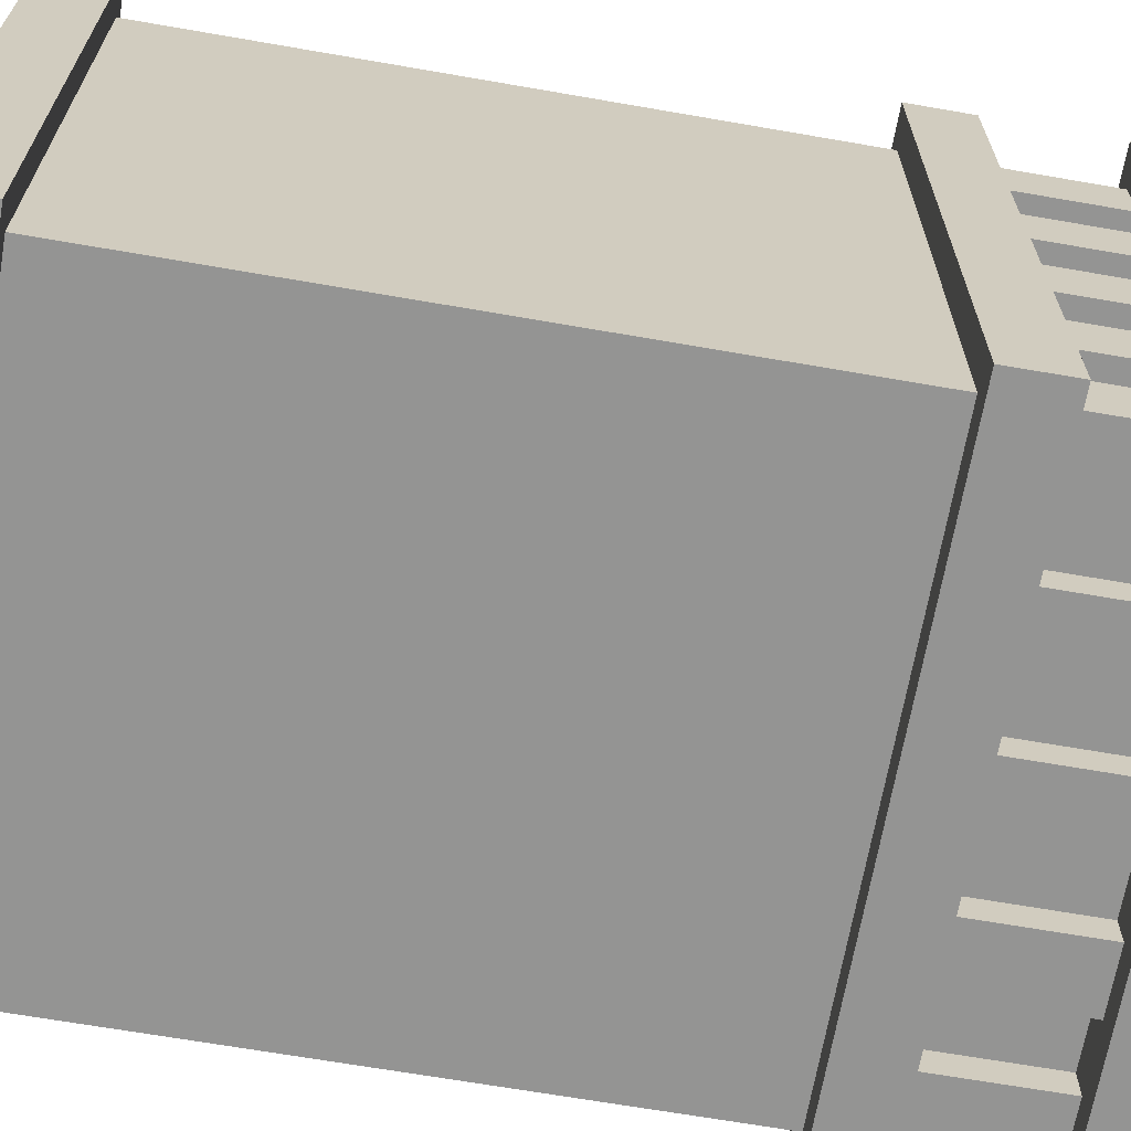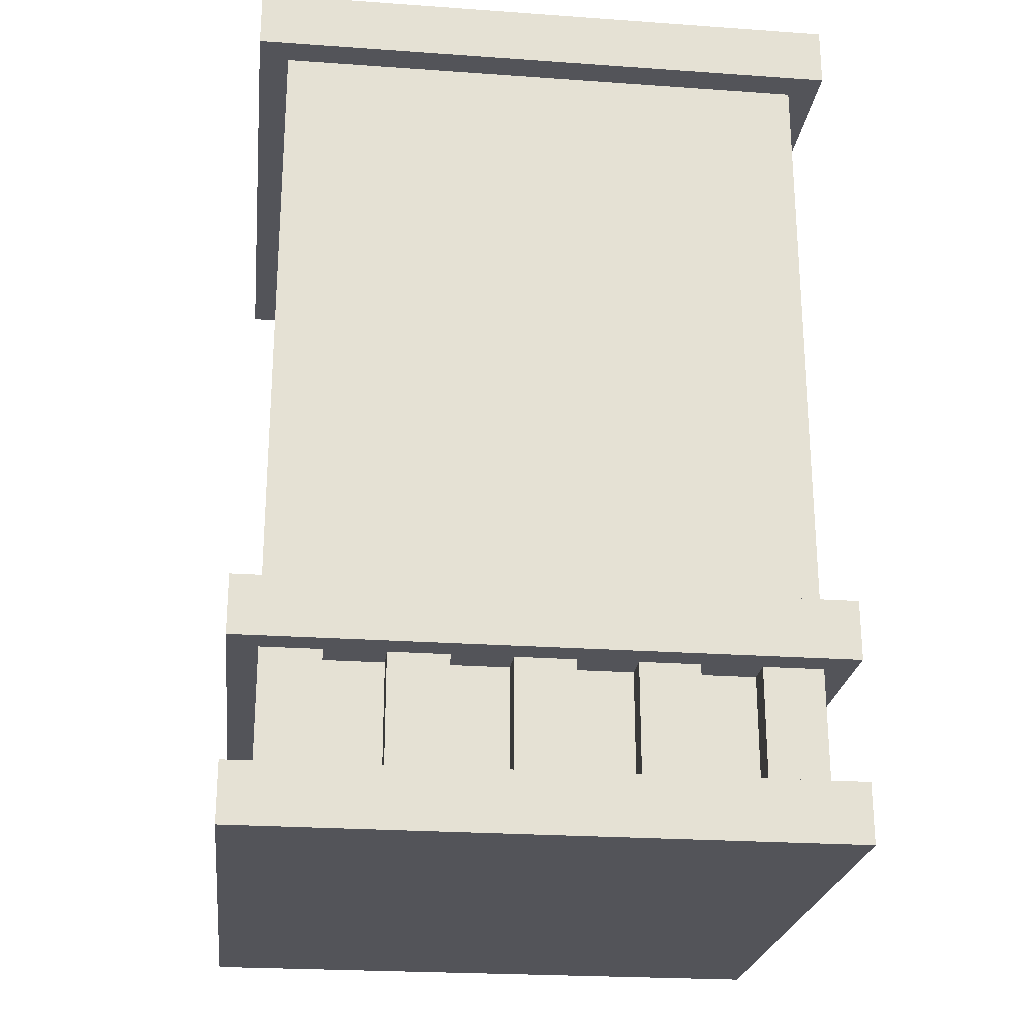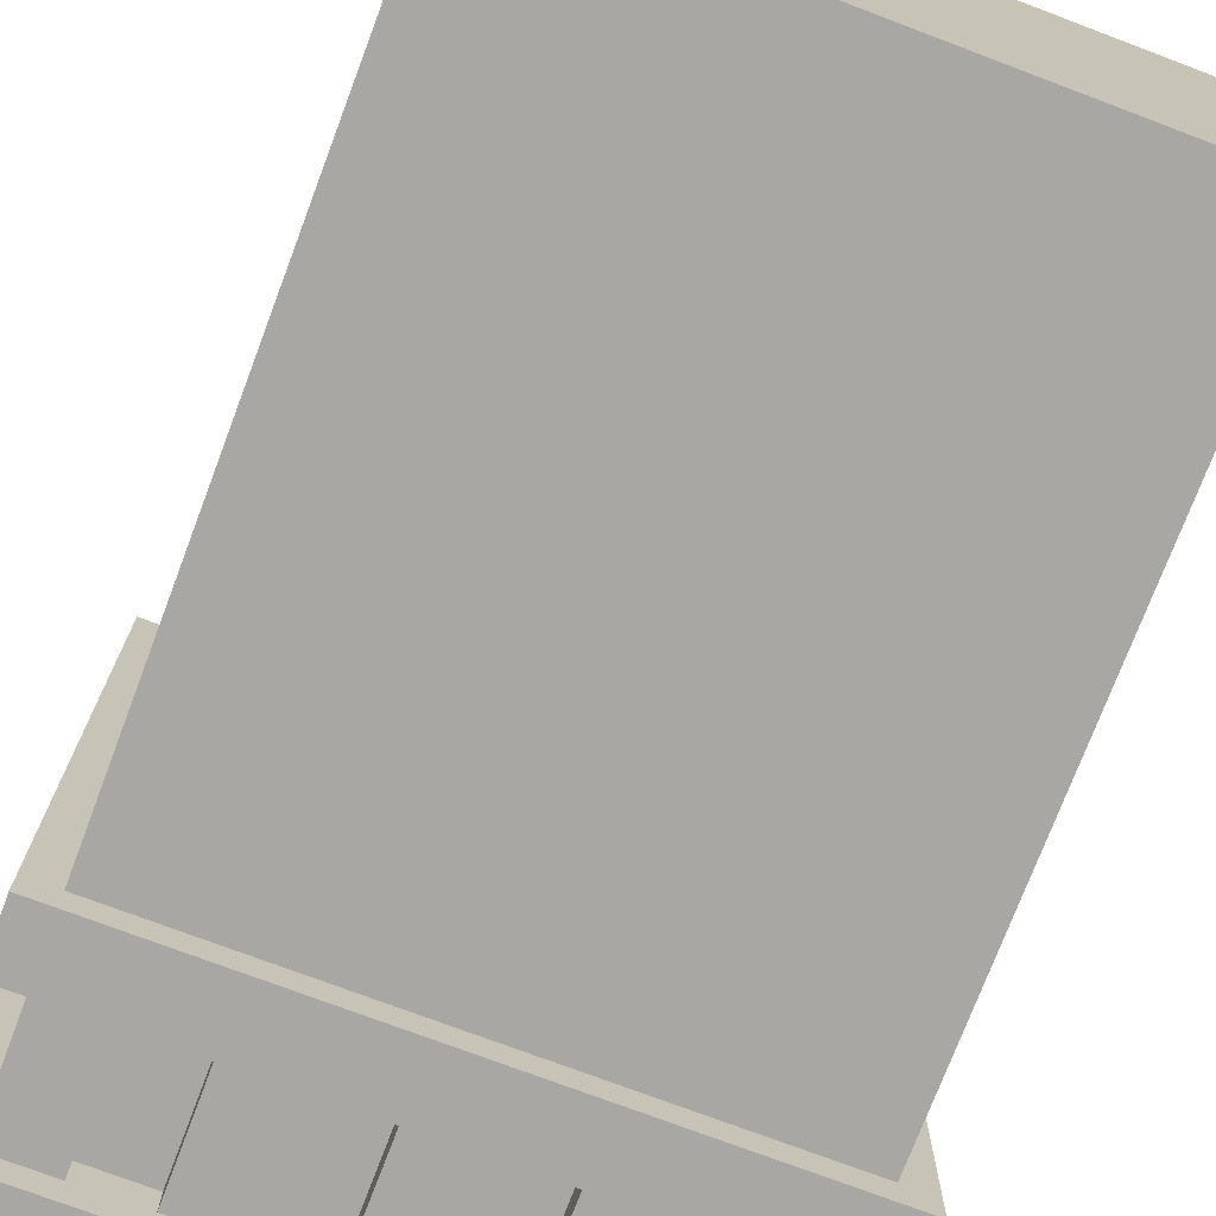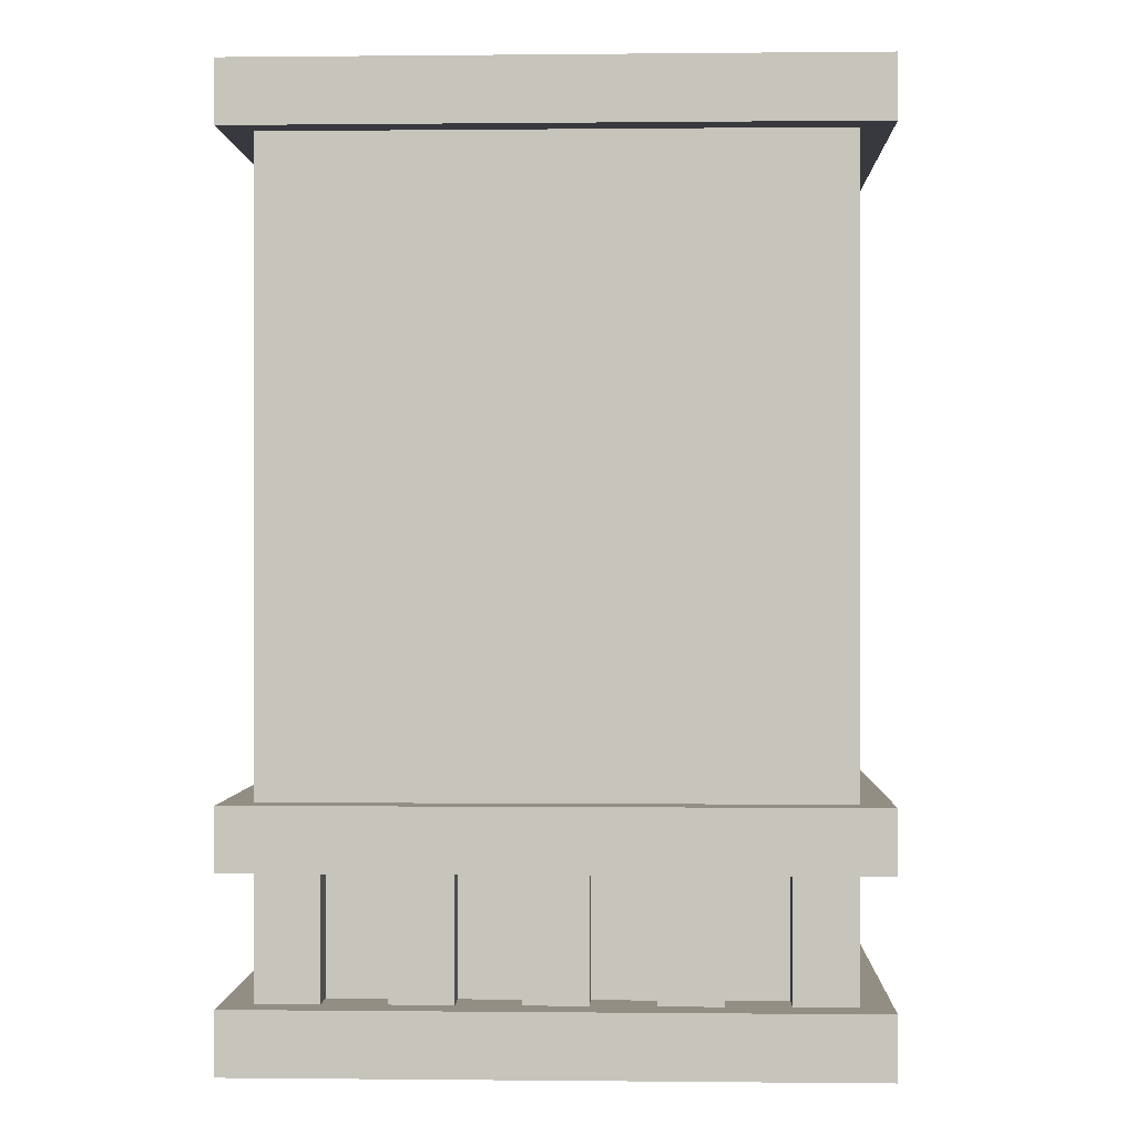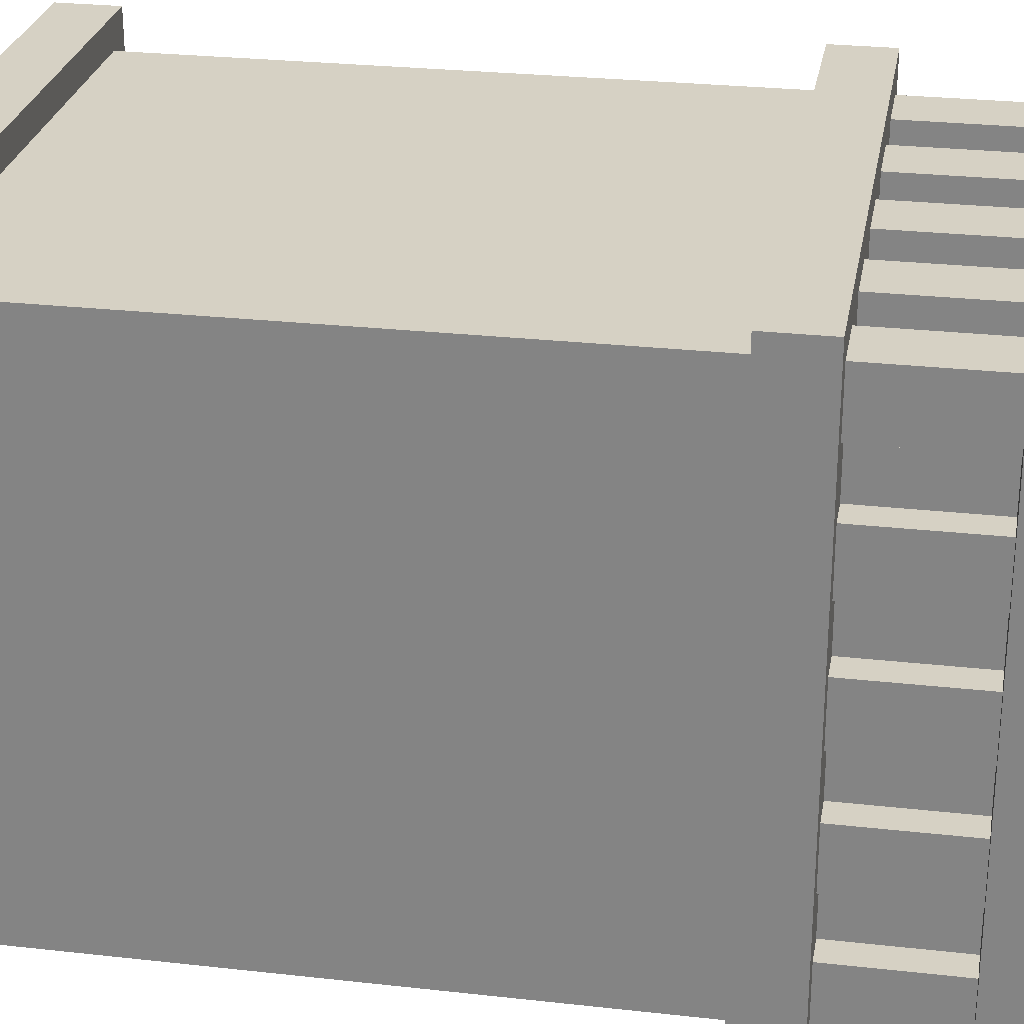
<metadata>
{"format":"obj","ext":"obj","renderer":"f3d","projection":"perspective","resolution":1024,"background":"white","views":[{"elev":-67.0,"azim":-99.9,"up":"+Z"},{"elev":-23.9,"azim":-6.7,"up":"+Y"},{"elev":-74.4,"azim":159.3,"up":"+Z"},{"elev":0.0,"azim":2.2,"up":"+Y"},{"elev":26.9,"azim":-80.1,"up":"+Z"}]}
</metadata>
<code>
g Wall_1block
v -10 0 10
v -10 0 -10
v -10 1 10
v -10 1 -10
v -10 2 10
v -10 2 -10
v -10 6 10
v -10 6 -10
v -10 7 10
v -10 7 -10
v -10 8 10
v -10 8 -10
v -10 28 10
v -10 28 -10
v -10 29 10
v -10 29 -10
v -10 30 10
v -10 30 -10
v -9 2 9
v -9 2 7
v -9 2 5
v -9 2 3
v -9 2 1
v -9 2 -1
v -9 2 -3
v -9 2 -5
v -9 2 -7
v -9 2 -9
v -9 6 9
v -9 6 7
v -9 6 5
v -9 6 3
v -9 6 1
v -9 6 -1
v -9 6 -3
v -9 6 -5
v -9 6 -7
v -9 6 -9
v -9 8 9
v -9 8 -9
v -9 28 9
v -9 28 -9
v -8 2 7
v -8 2 5
v -8 2 3
v -8 2 1
v -8 2 -1
v -8 2 -3
v -8 2 -5
v -8 2 -7
v -8 6 7
v -8 6 5
v -8 6 3
v -8 6 1
v -8 6 -1
v -8 6 -3
v -8 6 -5
v -8 6 -7
v -5 2 9
v -5 2 8
v -5 2 -8
v -5 2 -9
v -5 6 9
v -5 6 8
v -5 6 -8
v -5 6 -9
v -1 2 9
v -1 2 8
v -1 2 -8
v -1 2 -9
v -1 6 9
v -1 6 8
v -1 6 -8
v -1 6 -9
v 3 2 9
v 3 2 8
v 3 2 -8
v 3 2 -9
v 3 6 9
v 3 6 8
v 3 6 -8
v 3 6 -9
v 7 2 9
v 7 2 8
v 7 2 -8
v 7 2 -9
v 7 6 9
v 7 6 8
v 7 6 -8
v 7 6 -9
v -7 2 9
v -7 2 8
v -7 2 -8
v -7 2 -9
v -7 6 9
v -7 6 8
v -7 6 -8
v -7 6 -9
v -3 2 9
v -3 2 8
v -3 2 -8
v -3 2 -9
v -3 6 9
v -3 6 8
v -3 6 -8
v -3 6 -9
v 1 2 9
v 1 2 8
v 1 2 -8
v 1 2 -9
v 1 6 9
v 1 6 8
v 1 6 -8
v 1 6 -9
v 5 2 9
v 5 2 8
v 5 2 -8
v 5 2 -9
v 5 6 9
v 5 6 8
v 5 6 -8
v 5 6 -9
v 8 2 7
v 8 2 5
v 8 2 3
v 8 2 1
v 8 2 -1
v 8 2 -3
v 8 2 -5
v 8 2 -7
v 8 6 7
v 8 6 5
v 8 6 3
v 8 6 1
v 8 6 -1
v 8 6 -3
v 8 6 -5
v 8 6 -7
v 9 2 9
v 9 2 7
v 9 2 5
v 9 2 3
v 9 2 1
v 9 2 -1
v 9 2 -3
v 9 2 -5
v 9 2 -7
v 9 2 -9
v 9 6 9
v 9 6 7
v 9 6 5
v 9 6 3
v 9 6 1
v 9 6 -1
v 9 6 -3
v 9 6 -5
v 9 6 -7
v 9 6 -9
v 9 8 9
v 9 8 -9
v 9 28 9
v 9 28 -9
v 10 0 10
v 10 0 -10
v 10 1 10
v 10 1 -10
v 10 2 10
v 10 2 -10
v 10 6 10
v 10 6 -10
v 10 7 10
v 10 7 -10
v 10 8 10
v 10 8 -10
v 10 28 10
v 10 28 -10
v 10 29 10
v 10 29 -10
v 10 30 10
v 10 30 -10
v -10 0 10
v -10 1 10
v -10 2 10
v -10 6 10
v -10 7 10
v -10 8 10
v -10 28 10
v -10 29 10
v -10 30 10
v 10 0 10
v 10 1 10
v 10 2 10
v 10 6 10
v 10 7 10
v 10 8 10
v 10 28 10
v 10 29 10
v 10 30 10
v -9 2 9
v -9 6 9
v -9 8 9
v -9 28 9
v -7 2 9
v -7 6 9
v -5 2 9
v -5 6 9
v -3 2 9
v -3 6 9
v -1 2 9
v -1 6 9
v 1 2 9
v 1 6 9
v 3 2 9
v 3 6 9
v 5 2 9
v 5 6 9
v 7 2 9
v 7 6 9
v 9 2 9
v 9 6 9
v 9 8 9
v 9 28 9
v -7 2 8
v -7 6 8
v -5 2 8
v -5 6 8
v -3 2 8
v -3 6 8
v -1 2 8
v -1 6 8
v 1 2 8
v 1 6 8
v 3 2 8
v 3 6 8
v 5 2 8
v 5 6 8
v 7 2 8
v 7 6 8
v -9 2 5
v -9 6 5
v -8 2 5
v -8 6 5
v 8 2 5
v 8 6 5
v 9 2 5
v 9 6 5
v -9 2 1
v -9 6 1
v -8 2 1
v -8 6 1
v 8 2 1
v 8 6 1
v 9 2 1
v 9 6 1
v -9 2 -3
v -9 6 -3
v -8 2 -3
v -8 6 -3
v 8 2 -3
v 8 6 -3
v 9 2 -3
v 9 6 -3
v -9 2 -7
v -9 6 -7
v -8 2 -7
v -8 6 -7
v 8 2 -7
v 8 6 -7
v 9 2 -7
v 9 6 -7
v -9 2 7
v -9 6 7
v -8 2 7
v -8 6 7
v 8 2 7
v 8 6 7
v 9 2 7
v 9 6 7
v -9 2 3
v -9 6 3
v -8 2 3
v -8 6 3
v 8 2 3
v 8 6 3
v 9 2 3
v 9 6 3
v -9 2 -1
v -9 6 -1
v -8 2 -1
v -8 6 -1
v 8 2 -1
v 8 6 -1
v 9 2 -1
v 9 6 -1
v -9 2 -5
v -9 6 -5
v -8 2 -5
v -8 6 -5
v 8 2 -5
v 8 6 -5
v 9 2 -5
v 9 6 -5
v -7 2 -8
v -7 6 -8
v -5 2 -8
v -5 6 -8
v -3 2 -8
v -3 6 -8
v -1 2 -8
v -1 6 -8
v 1 2 -8
v 1 6 -8
v 3 2 -8
v 3 6 -8
v 5 2 -8
v 5 6 -8
v 7 2 -8
v 7 6 -8
v -9 2 -9
v -9 6 -9
v -9 8 -9
v -9 28 -9
v -7 2 -9
v -7 6 -9
v -5 2 -9
v -5 6 -9
v -3 2 -9
v -3 6 -9
v -1 2 -9
v -1 6 -9
v 1 2 -9
v 1 6 -9
v 3 2 -9
v 3 6 -9
v 5 2 -9
v 5 6 -9
v 7 2 -9
v 7 6 -9
v 9 2 -9
v 9 6 -9
v 9 8 -9
v 9 28 -9
v -10 0 -10
v -10 1 -10
v -10 2 -10
v -10 6 -10
v -10 7 -10
v -10 8 -10
v -10 28 -10
v -10 29 -10
v -10 30 -10
v 10 0 -10
v 10 1 -10
v 10 2 -10
v 10 6 -10
v 10 7 -10
v 10 8 -10
v 10 28 -10
v 10 29 -10
v 10 30 -10
v -10 0 10
v 10 0 10
v -7 0 7
v 7 0 7
v -7 0 -7
v 7 0 -7
v -10 0 -10
v 10 0 -10
v -10 6 10
v 10 6 10
v -9 6 9
v -7 6 9
v -5 6 9
v -3 6 9
v -1 6 9
v 1 6 9
v 3 6 9
v 5 6 9
v 7 6 9
v 9 6 9
v -7 6 8
v -5 6 8
v -3 6 8
v -1 6 8
v 1 6 8
v 3 6 8
v 5 6 8
v 7 6 8
v -9 6 7
v -8 6 7
v 8 6 7
v 9 6 7
v -9 6 5
v -8 6 5
v 8 6 5
v 9 6 5
v -9 6 3
v -8 6 3
v 8 6 3
v 9 6 3
v -9 6 1
v -8 6 1
v 8 6 1
v 9 6 1
v -9 6 -1
v -8 6 -1
v 8 6 -1
v 9 6 -1
v -9 6 -3
v -8 6 -3
v 8 6 -3
v 9 6 -3
v -9 6 -5
v -8 6 -5
v 8 6 -5
v 9 6 -5
v -9 6 -7
v -8 6 -7
v 8 6 -7
v 9 6 -7
v -7 6 -8
v -5 6 -8
v -3 6 -8
v -1 6 -8
v 1 6 -8
v 3 6 -8
v 5 6 -8
v 7 6 -8
v -9 6 -9
v -7 6 -9
v -5 6 -9
v -3 6 -9
v -1 6 -9
v 1 6 -9
v 3 6 -9
v 5 6 -9
v 7 6 -9
v 9 6 -9
v -10 6 -10
v 10 6 -10
v -10 28 10
v 10 28 10
v -9 28 9
v 9 28 9
v -9 28 -9
v 9 28 -9
v -10 28 -10
v 10 28 -10
v -10 2 10
v 10 2 10
v -9 2 9
v -7 2 9
v -5 2 9
v -3 2 9
v -1 2 9
v 1 2 9
v 3 2 9
v 5 2 9
v 7 2 9
v 9 2 9
v -7 2 8
v -5 2 8
v -3 2 8
v -1 2 8
v 1 2 8
v 3 2 8
v 5 2 8
v 7 2 8
v -9 2 7
v -8 2 7
v 8 2 7
v 9 2 7
v -9 2 5
v -8 2 5
v 8 2 5
v 9 2 5
v -9 2 3
v -8 2 3
v 8 2 3
v 9 2 3
v -9 2 1
v -8 2 1
v 8 2 1
v 9 2 1
v -9 2 -1
v -8 2 -1
v 8 2 -1
v 9 2 -1
v -9 2 -3
v -8 2 -3
v 8 2 -3
v 9 2 -3
v -9 2 -5
v -8 2 -5
v 8 2 -5
v 9 2 -5
v -9 2 -7
v -8 2 -7
v 8 2 -7
v 9 2 -7
v -7 2 -8
v -5 2 -8
v -3 2 -8
v -1 2 -8
v 1 2 -8
v 3 2 -8
v 5 2 -8
v 7 2 -8
v -9 2 -9
v -7 2 -9
v -5 2 -9
v -3 2 -9
v -1 2 -9
v 1 2 -9
v 3 2 -9
v 5 2 -9
v 7 2 -9
v 9 2 -9
v -10 2 -10
v 10 2 -10
v -10 8 10
v 10 8 10
v -9 8 9
v 9 8 9
v -9 8 -9
v 9 8 -9
v -10 8 -10
v 10 8 -10
v -10 30 10
v 10 30 10
v -7 30 7
v 7 30 7
v -7 30 -7
v 7 30 -7
v -10 30 -10
v 10 30 -10
f 3 2 1
f 4 2 3
f 5 4 3
f 6 4 5
f 9 8 7
f 10 8 9
f 11 10 9
f 12 10 11
f 15 14 13
f 16 14 15
f 17 16 15
f 18 16 17
f 29 20 19
f 30 20 29
f 31 22 21
f 32 22 31
f 33 24 23
f 34 24 33
f 35 26 25
f 36 26 35
f 37 28 27
f 38 28 37
f 41 40 39
f 42 40 41
f 51 44 43
f 52 44 51
f 53 46 45
f 54 46 53
f 55 48 47
f 56 48 55
f 57 50 49
f 58 50 57
f 63 60 59
f 64 60 63
f 65 62 61
f 66 62 65
f 71 68 67
f 72 68 71
f 73 70 69
f 74 70 73
f 79 76 75
f 80 76 79
f 81 78 77
f 82 78 81
f 87 84 83
f 88 84 87
f 89 86 85
f 90 86 89
f 91 92 95
f 95 92 96
f 93 94 97
f 97 94 98
f 99 100 103
f 103 100 104
f 101 102 105
f 105 102 106
f 107 108 111
f 111 108 112
f 109 110 113
f 113 110 114
f 115 116 119
f 119 116 120
f 117 118 121
f 121 118 122
f 123 124 131
f 131 124 132
f 125 126 133
f 133 126 134
f 127 128 135
f 135 128 136
f 129 130 137
f 137 130 138
f 139 140 149
f 149 140 150
f 141 142 151
f 151 142 152
f 143 144 153
f 153 144 154
f 145 146 155
f 155 146 156
f 147 148 157
f 157 148 158
f 159 160 161
f 161 160 162
f 163 164 165
f 165 164 166
f 165 166 167
f 167 166 168
f 169 170 171
f 171 170 172
f 171 172 173
f 173 172 174
f 175 176 177
f 177 176 178
f 177 178 179
f 179 178 180
f 190 182 181
f 191 183 182
f 191 182 190
f 192 183 191
f 193 185 184
f 194 186 185
f 194 185 193
f 195 186 194
f 196 188 187
f 197 189 188
f 197 188 196
f 198 189 197
f 203 200 199
f 204 200 203
f 207 206 205
f 208 206 207
f 211 210 209
f 212 210 211
f 215 214 213
f 216 214 215
f 219 218 217
f 220 218 219
f 221 202 201
f 222 202 221
f 225 224 223
f 226 224 225
f 229 228 227
f 230 228 229
f 233 232 231
f 234 232 233
f 237 236 235
f 238 236 237
f 241 240 239
f 242 240 241
f 245 244 243
f 246 244 245
f 249 248 247
f 250 248 249
f 253 252 251
f 254 252 253
f 257 256 255
f 258 256 257
f 261 260 259
f 262 260 261
f 265 264 263
f 266 264 265
f 269 268 267
f 270 268 269
f 271 272 273
f 273 272 274
f 275 276 277
f 277 276 278
f 279 280 281
f 281 280 282
f 283 284 285
f 285 284 286
f 287 288 289
f 289 288 290
f 291 292 293
f 293 292 294
f 295 296 297
f 297 296 298
f 299 300 301
f 301 300 302
f 303 304 305
f 305 304 306
f 307 308 309
f 309 308 310
f 311 312 313
f 313 312 314
f 315 316 317
f 317 316 318
f 319 320 323
f 323 320 324
f 325 326 327
f 327 326 328
f 329 330 331
f 331 330 332
f 333 334 335
f 335 334 336
f 337 338 339
f 339 338 340
f 321 322 341
f 341 322 342
f 343 344 352
f 344 345 353
f 352 344 353
f 353 345 354
f 346 347 355
f 347 348 356
f 355 347 356
f 356 348 357
f 349 350 358
f 350 351 359
f 358 350 359
f 359 351 360
f 363 362 361
f 364 362 363
f 365 363 361
f 365 364 363
f 366 362 364
f 366 364 365
f 367 365 361
f 367 366 365
f 368 362 366
f 368 366 367
f 371 370 369
f 372 370 371
f 373 370 372
f 374 370 373
f 375 370 374
f 376 370 375
f 377 370 376
f 378 370 377
f 379 370 378
f 380 370 379
f 381 373 372
f 382 373 381
f 383 375 374
f 384 375 383
f 385 377 376
f 386 377 385
f 387 379 378
f 388 379 387
f 389 371 369
f 392 370 380
f 393 390 389
f 393 389 369
f 394 390 393
f 395 392 391
f 396 370 392
f 396 392 395
f 397 393 369
f 400 370 396
f 401 398 397
f 401 397 369
f 402 398 401
f 403 400 399
f 404 370 400
f 404 400 403
f 405 401 369
f 408 370 404
f 409 406 405
f 409 405 369
f 410 406 409
f 411 408 407
f 412 370 408
f 412 408 411
f 413 409 369
f 416 370 412
f 417 414 413
f 417 413 369
f 418 414 417
f 419 416 415
f 420 370 416
f 420 416 419
f 429 417 369
f 430 422 421
f 431 422 430
f 432 424 423
f 433 424 432
f 434 426 425
f 435 426 434
f 436 428 427
f 437 428 436
f 438 370 420
f 439 437 436
f 439 438 437
f 439 435 434
f 439 429 369
f 439 436 435
f 439 431 430
f 439 434 433
f 439 433 432
f 439 432 431
f 439 430 429
f 440 370 438
f 440 438 439
f 443 442 441
f 444 442 443
f 445 443 441
f 446 442 444
f 447 445 441
f 447 446 445
f 448 442 446
f 448 446 447
f 449 450 451
f 451 450 452
f 452 450 453
f 453 450 454
f 454 450 455
f 455 450 456
f 456 450 457
f 457 450 458
f 458 450 459
f 459 450 460
f 452 453 461
f 461 453 462
f 454 455 463
f 463 455 464
f 456 457 465
f 465 457 466
f 458 459 467
f 467 459 468
f 449 451 469
f 460 450 472
f 469 470 473
f 449 469 473
f 473 470 474
f 471 472 475
f 472 450 476
f 475 472 476
f 449 473 477
f 476 450 480
f 477 478 481
f 449 477 481
f 481 478 482
f 479 480 483
f 480 450 484
f 483 480 484
f 449 481 485
f 484 450 488
f 485 486 489
f 449 485 489
f 489 486 490
f 487 488 491
f 488 450 492
f 491 488 492
f 449 489 493
f 492 450 496
f 493 494 497
f 449 493 497
f 497 494 498
f 495 496 499
f 496 450 500
f 499 496 500
f 449 497 509
f 501 502 510
f 510 502 511
f 503 504 512
f 512 504 513
f 505 506 514
f 514 506 515
f 507 508 516
f 516 508 517
f 500 450 518
f 516 517 519
f 517 518 519
f 514 515 519
f 449 509 519
f 515 516 519
f 510 511 519
f 513 514 519
f 512 513 519
f 511 512 519
f 509 510 519
f 518 450 520
f 519 518 520
f 521 522 523
f 523 522 524
f 521 523 525
f 524 522 526
f 521 525 527
f 525 526 527
f 526 522 528
f 527 526 528
f 529 530 531
f 531 530 532
f 529 531 533
f 531 532 533
f 532 530 534
f 533 532 534
f 529 533 535
f 533 534 535
f 534 530 536
f 535 534 536

</code>
